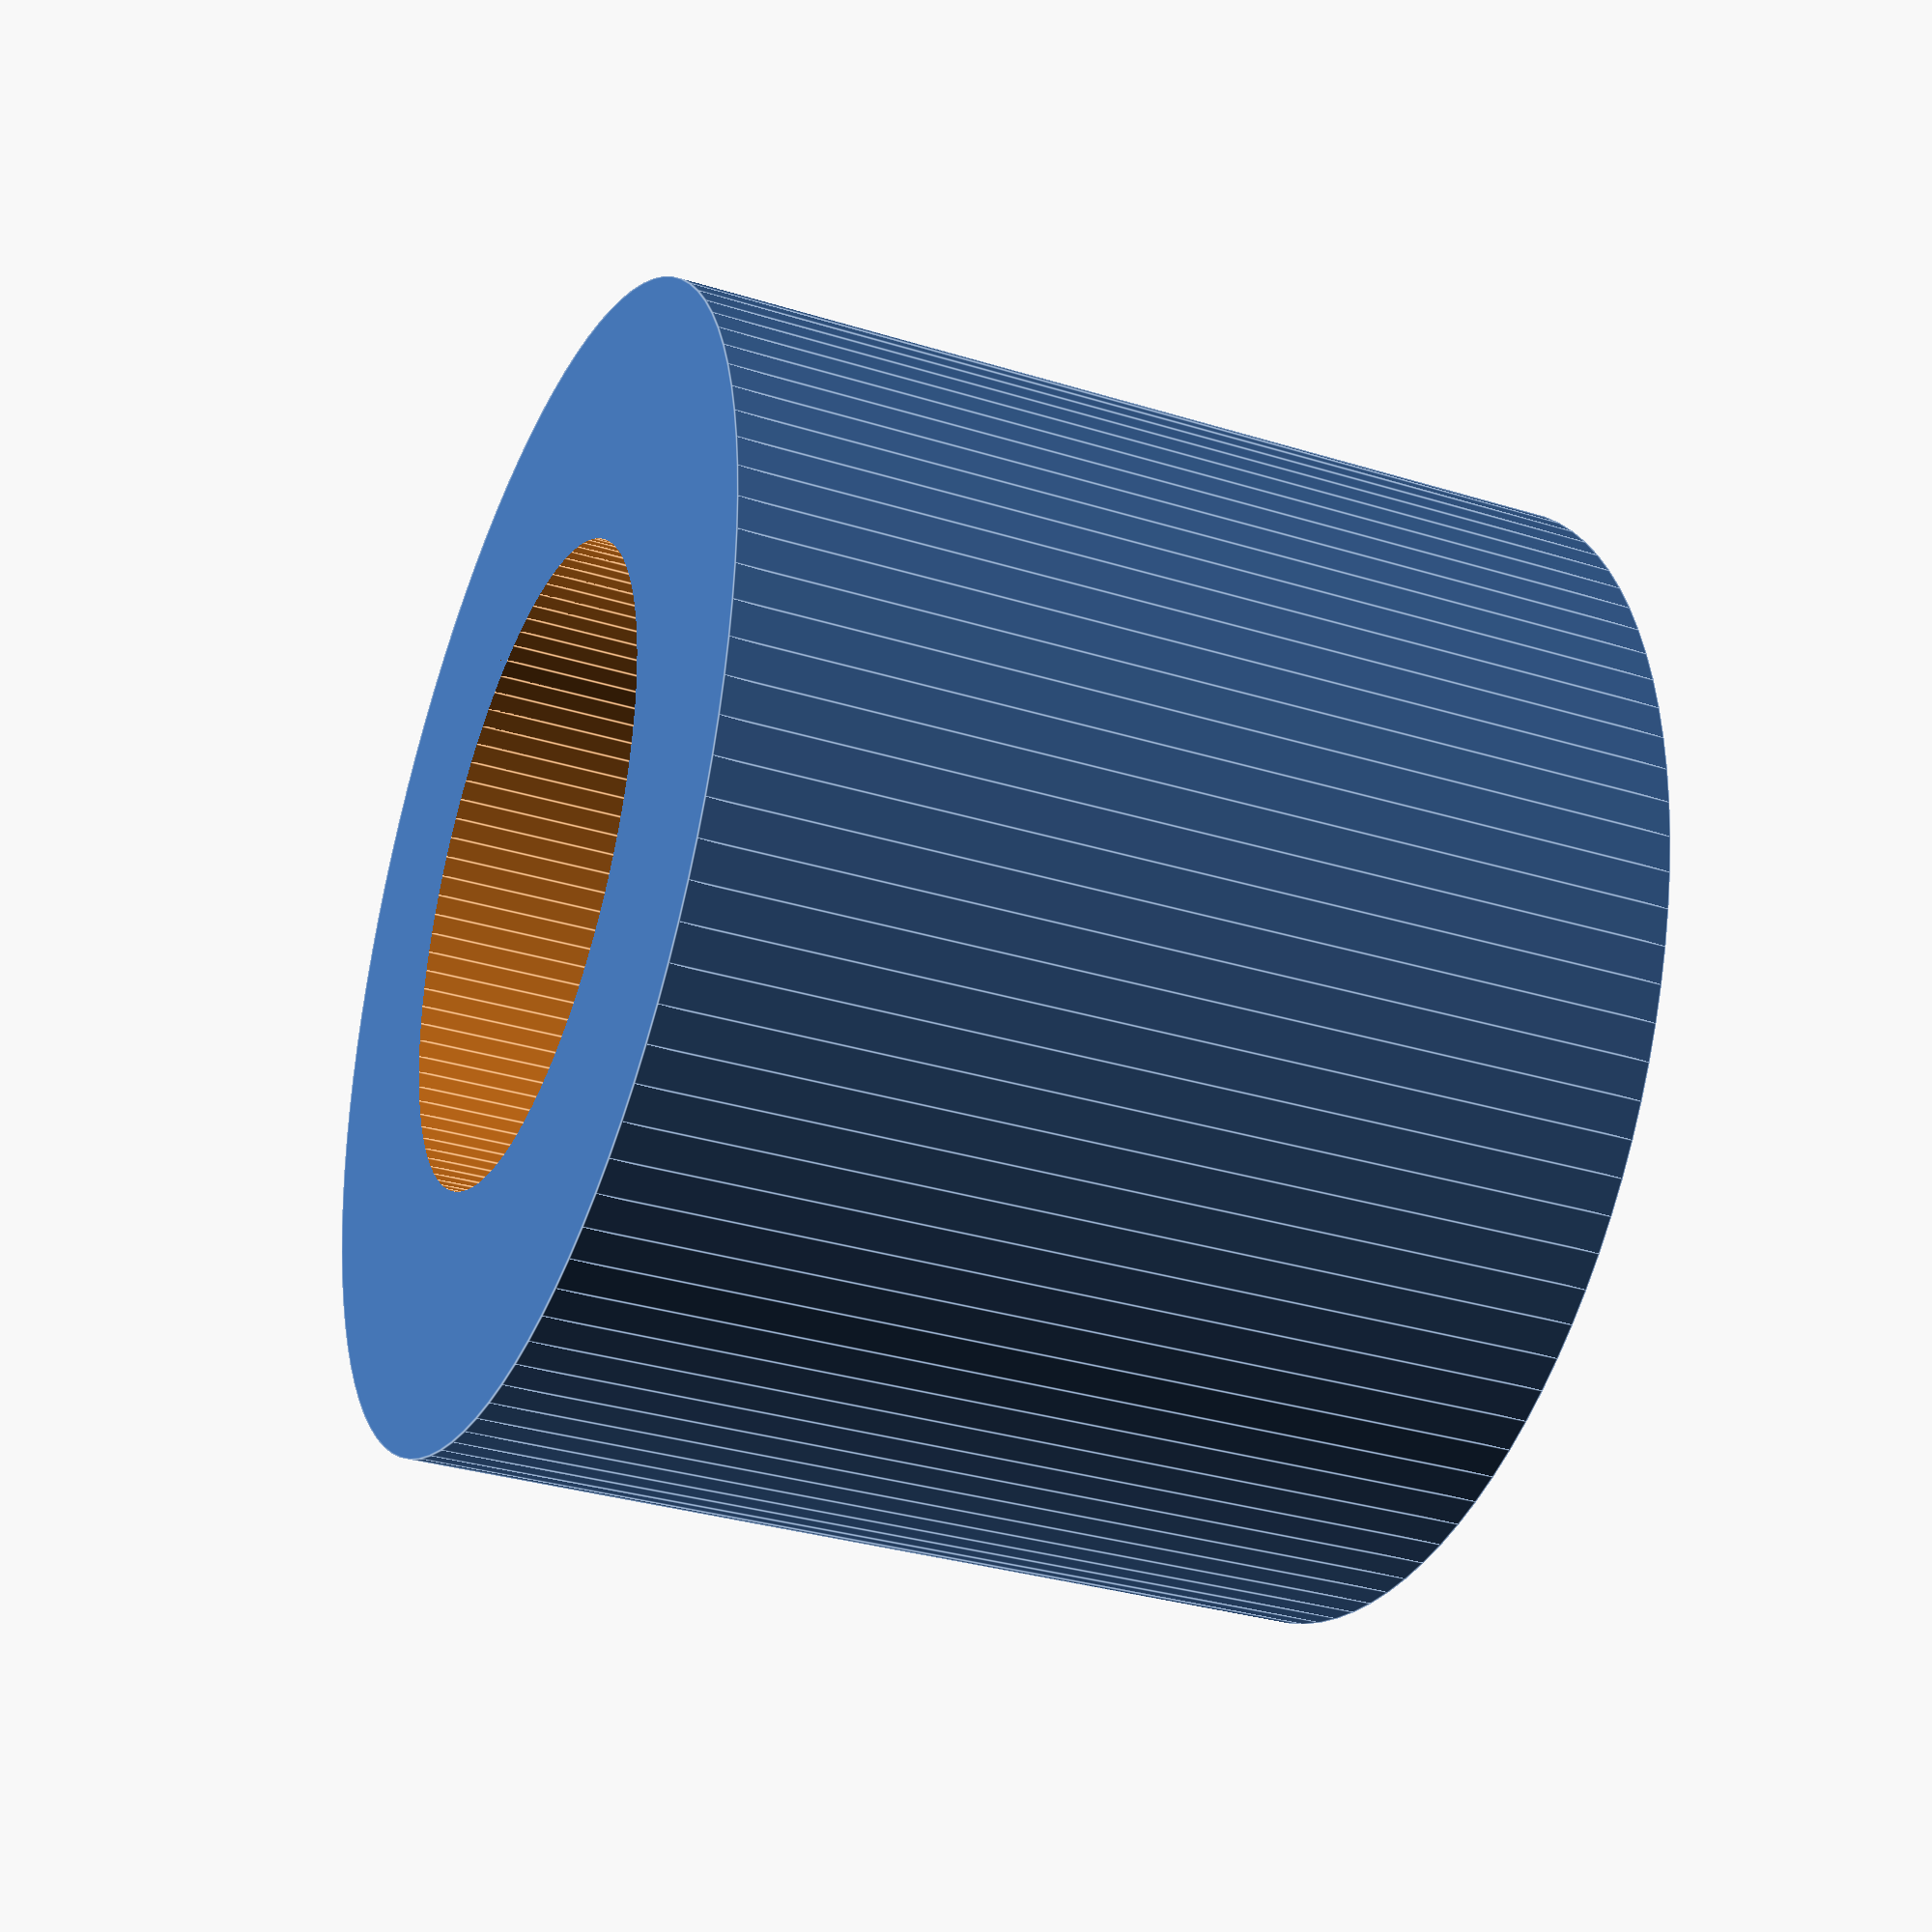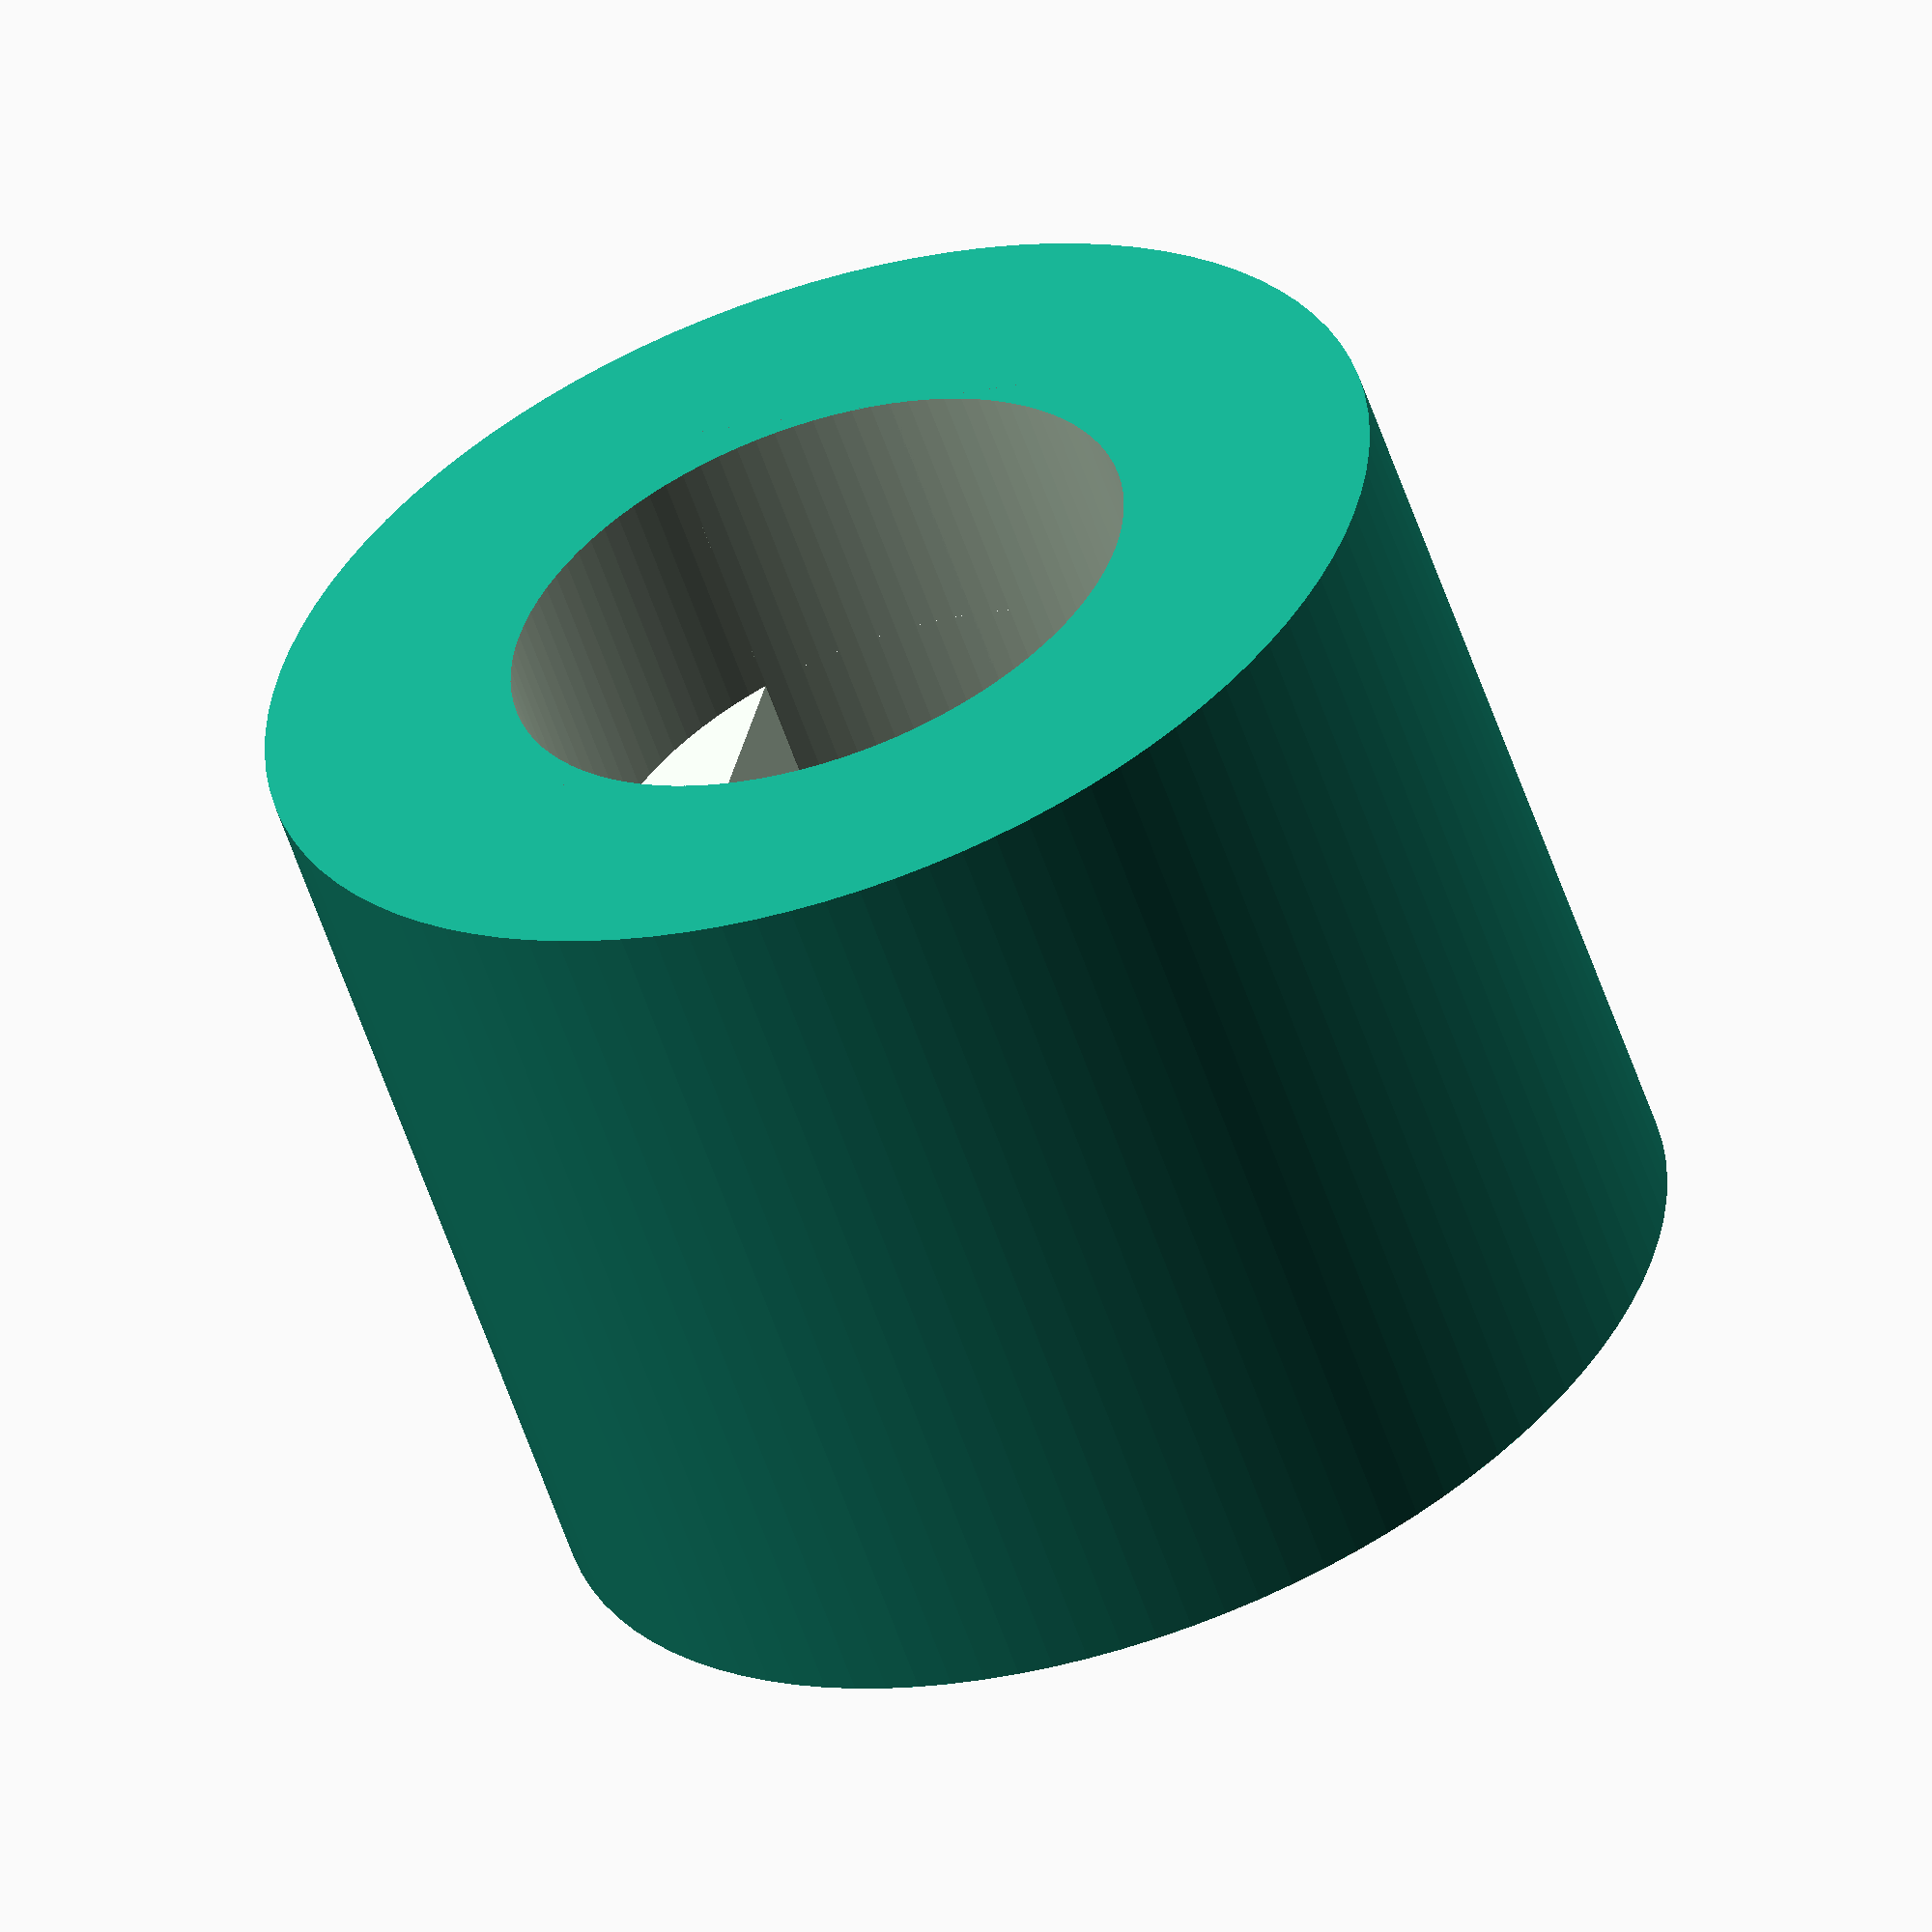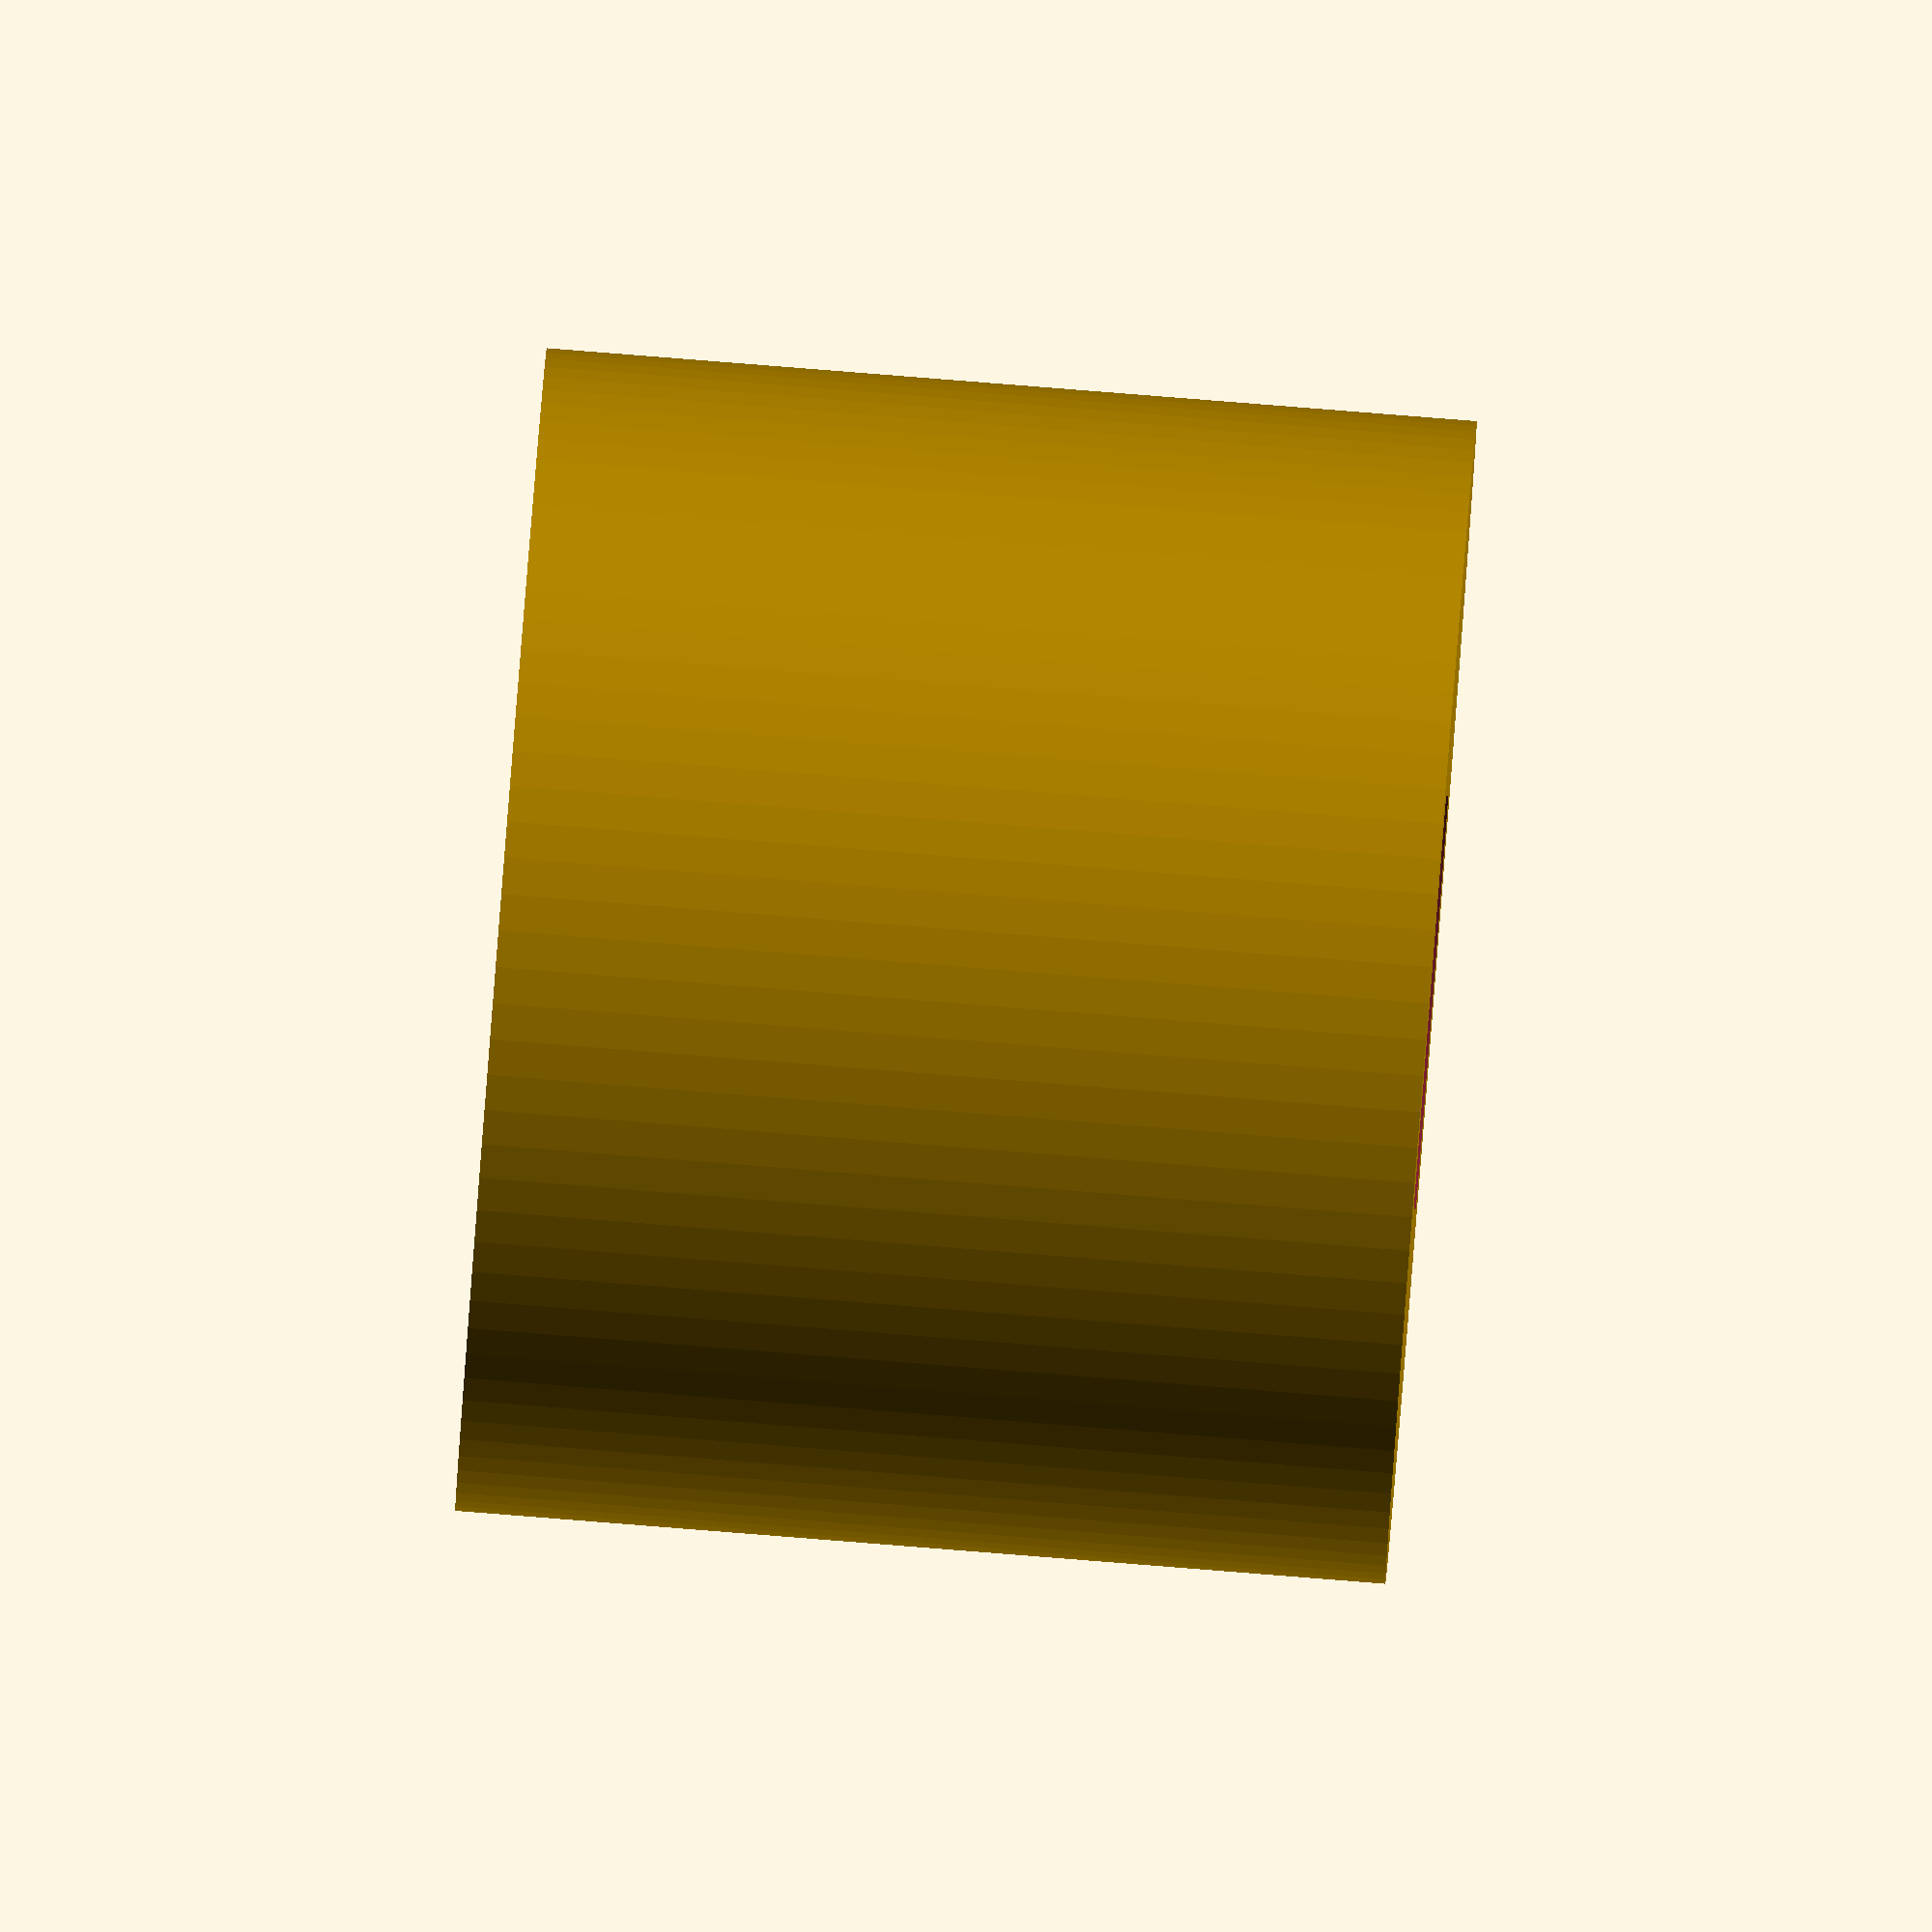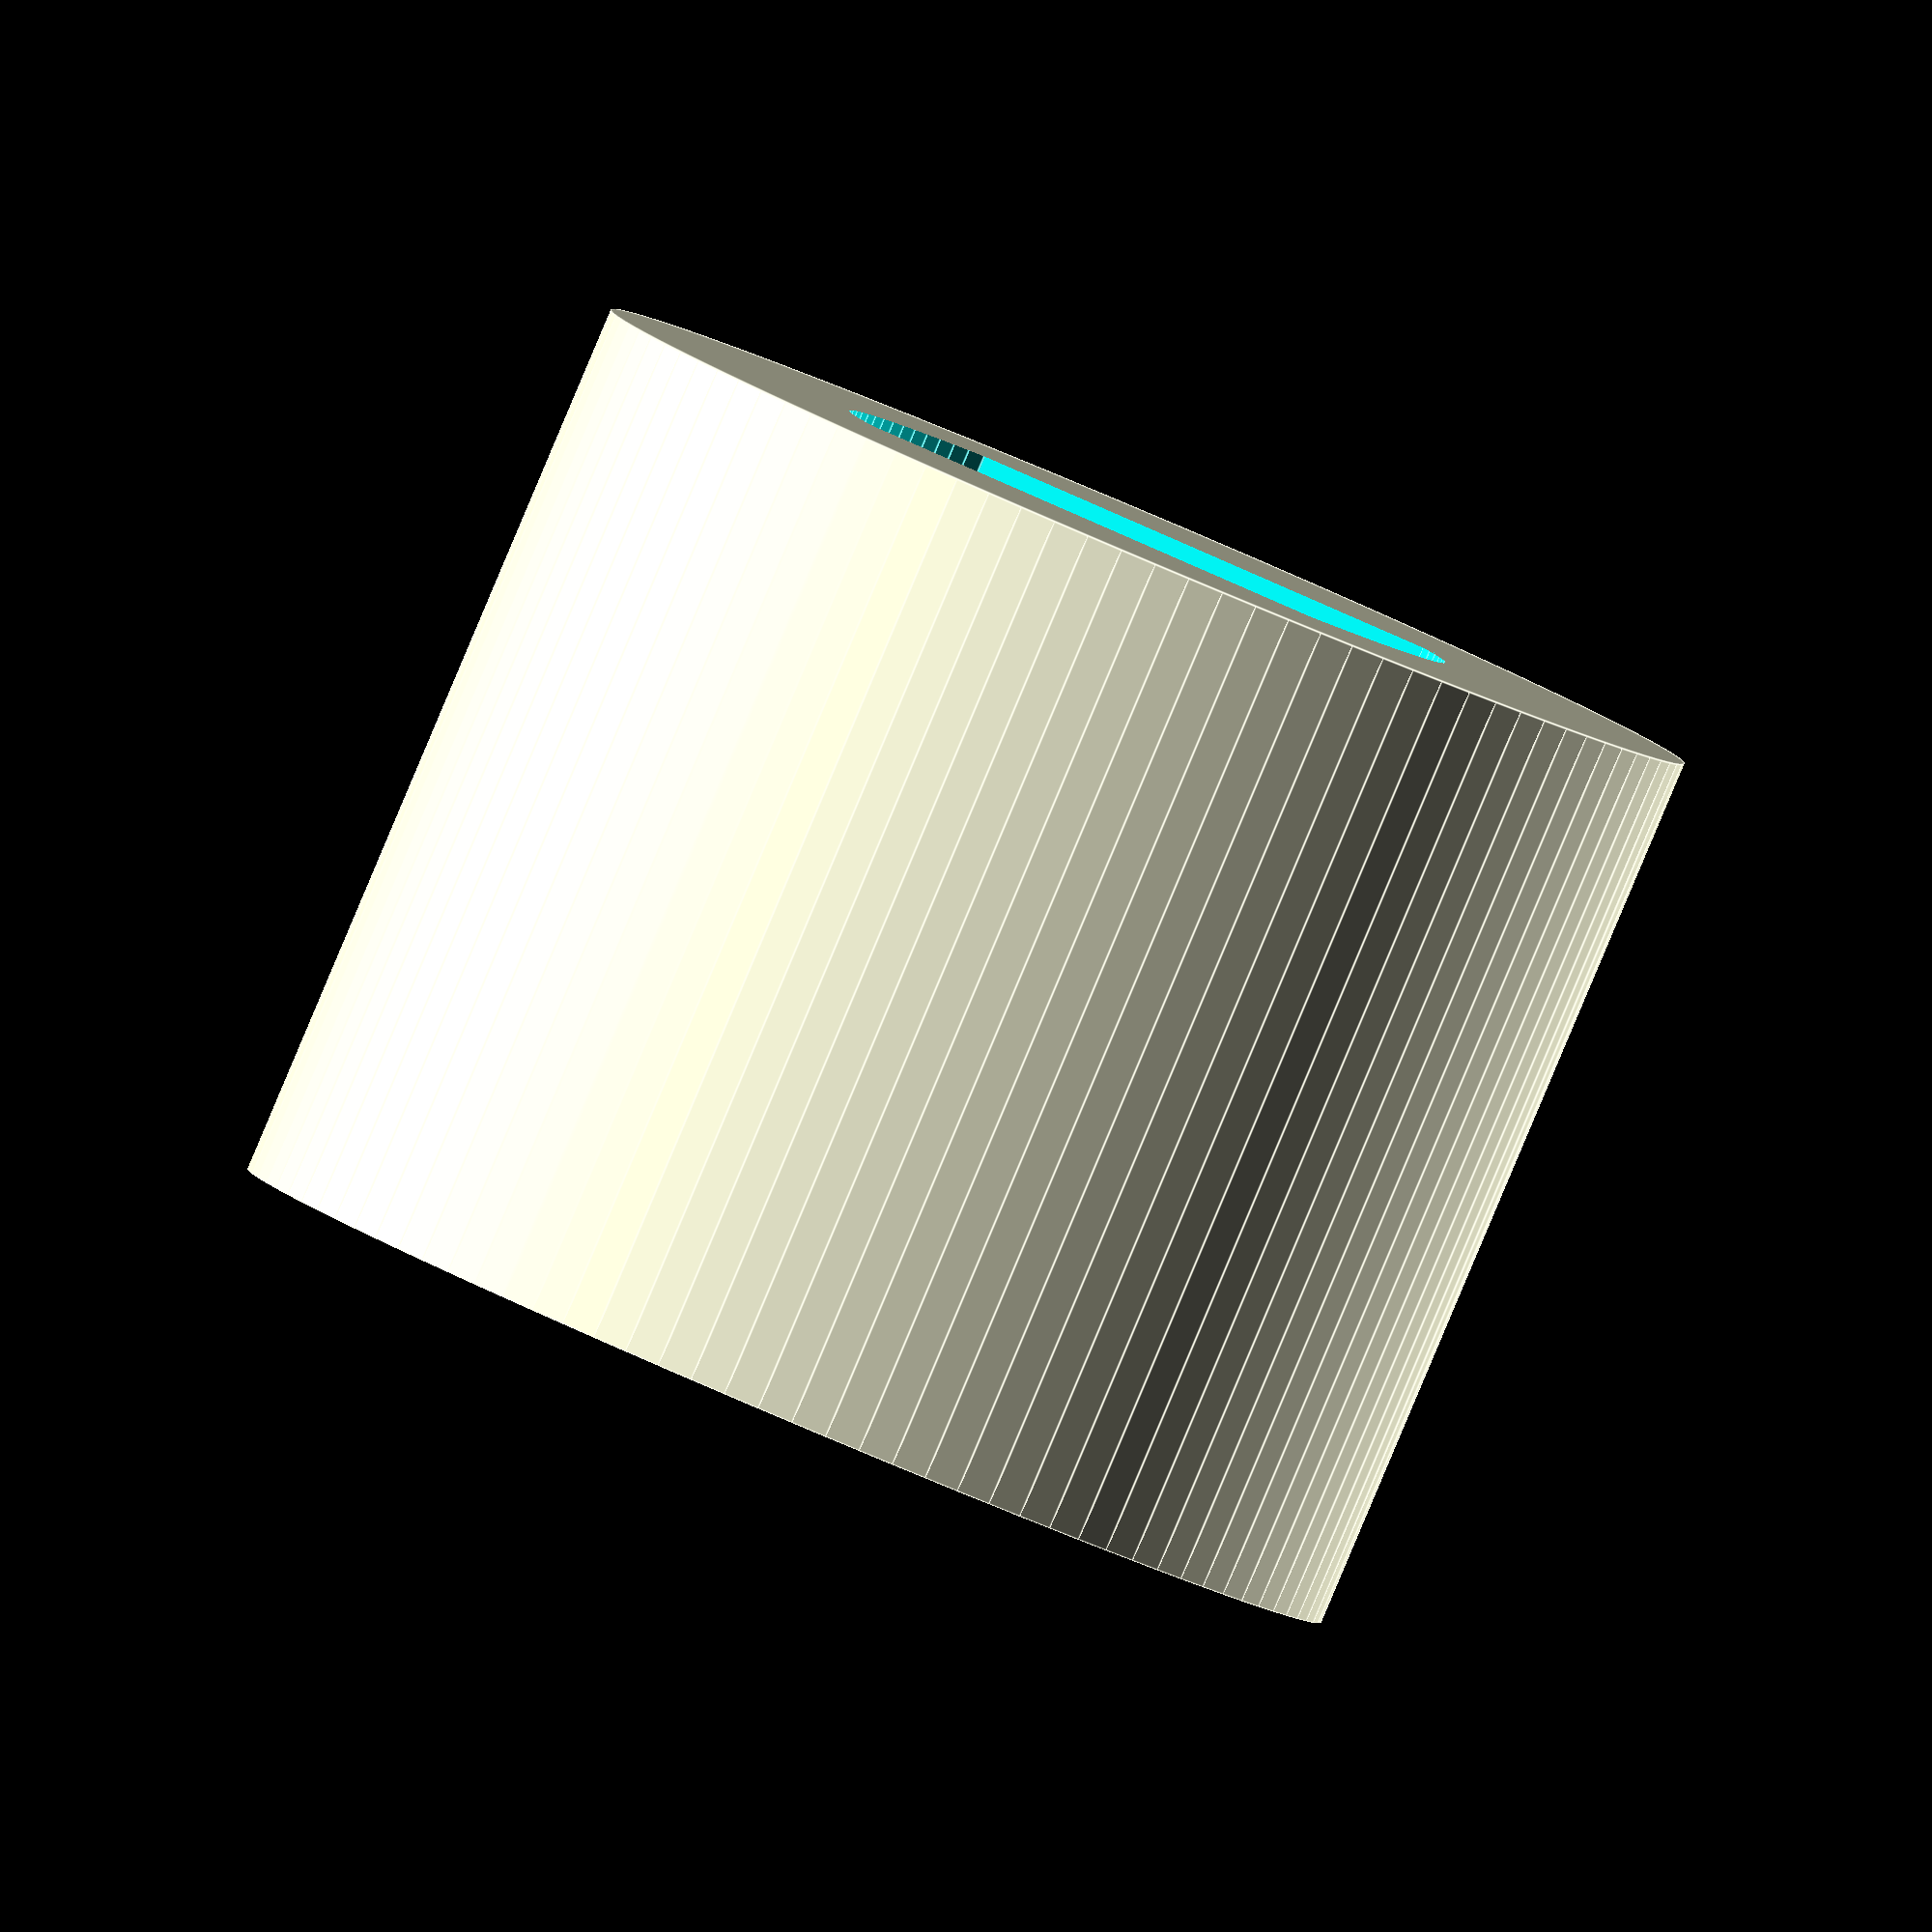
<openscad>
/**
 * Coupling to fit on the 28BYJ-48 Stepper motor shaft.
 **/

$fn=100;

couplingOD = 10;    // The outer diameter required for the coupling
couplingH = 8;     // The coupling height
topHoleD = 0;       // If a hole in the coupling top is needed, set the
                    // diameter here. NOTE: This works best if this diameter is
                    // less than the shaft flat bit width or else bridging is
                    // needed when printing - just try it and see what works
                    // best.

// --- Motor shaft measurements -------
shaftD = 4.95;  // Shaft diameter
shaftH = 8.4;   // Shaft height
shaftFlatH = 6.1; // Height of flat bit from top
shaftFlatW = 2.95; // Width of flat area

// The shaft bit
module Shaft() {

    // Some clearance to allow a good fit
    c = 0.6;

    // First the flat bit for the top
    intersection() {
        cylinder(h=shaftH, d=shaftD+c);
        translate([-(shaftFlatW+c)/2, -(shaftD+c)/2, 0])
            cube([shaftFlatW+c, shaftD+c, shaftH]);
    }
    cylinder(d=shaftD+c, h=shaftH-shaftFlatH);
}

module Coupling() {

    // The full coupling, minus the shaft
    difference() {
        cylinder(d=couplingOD, h=couplingH);
        // Hole in the top?
        if (topHoleD>0) {
            translate([0, 0, shaftH-0.06])
            cylinder(h=couplingH, d=topHoleD);
        }
        // Drop it 0.05mm so it cuts through the coupling bottom
        translate([0, 0, -0.05])
            Shaft();
    }
}

// Turn it upside down for better printing.
translate([0, 0, couplingH])
    rotate([180, 0, 0])
        Coupling();

</openscad>
<views>
elev=32.7 azim=180.7 roll=66.9 proj=p view=edges
elev=237.7 azim=193.6 roll=161.4 proj=o view=solid
elev=93.0 azim=183.1 roll=85.5 proj=o view=wireframe
elev=267.6 azim=252.8 roll=22.9 proj=o view=edges
</views>
